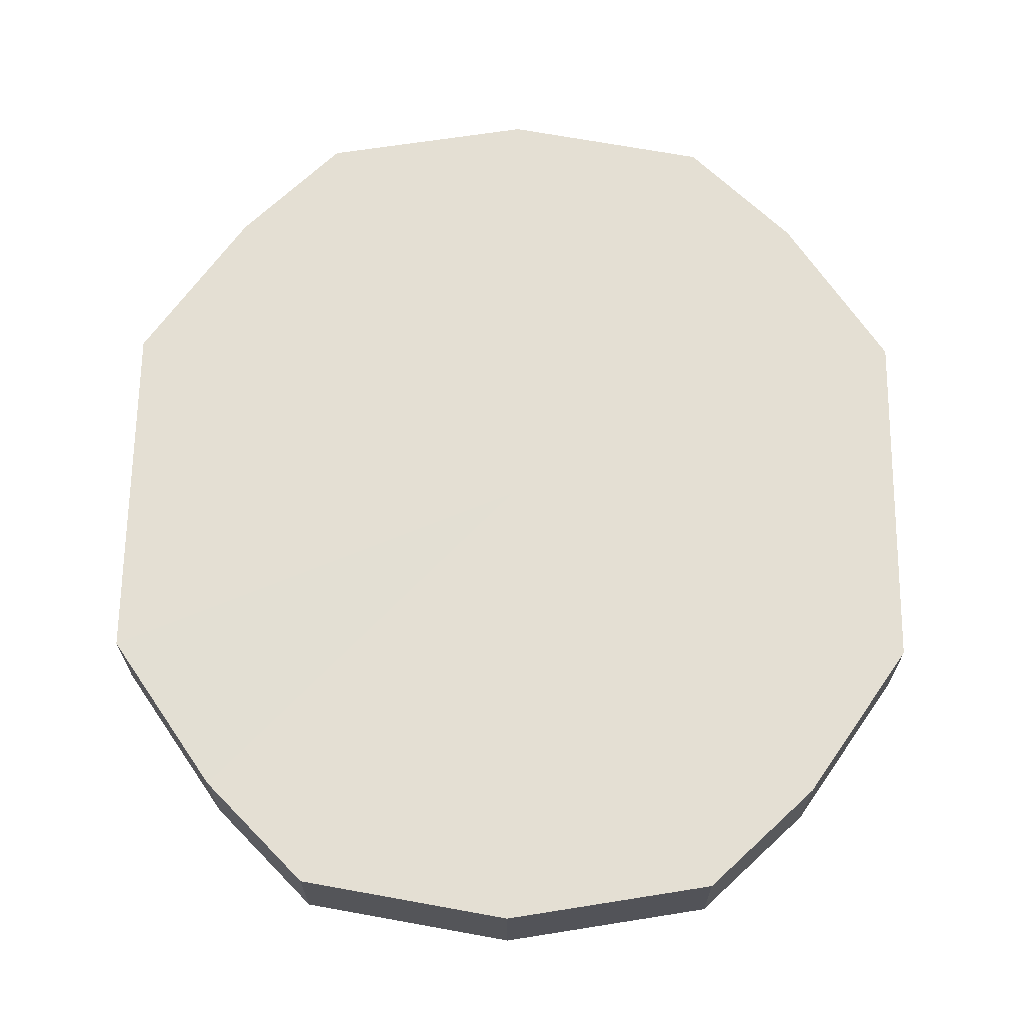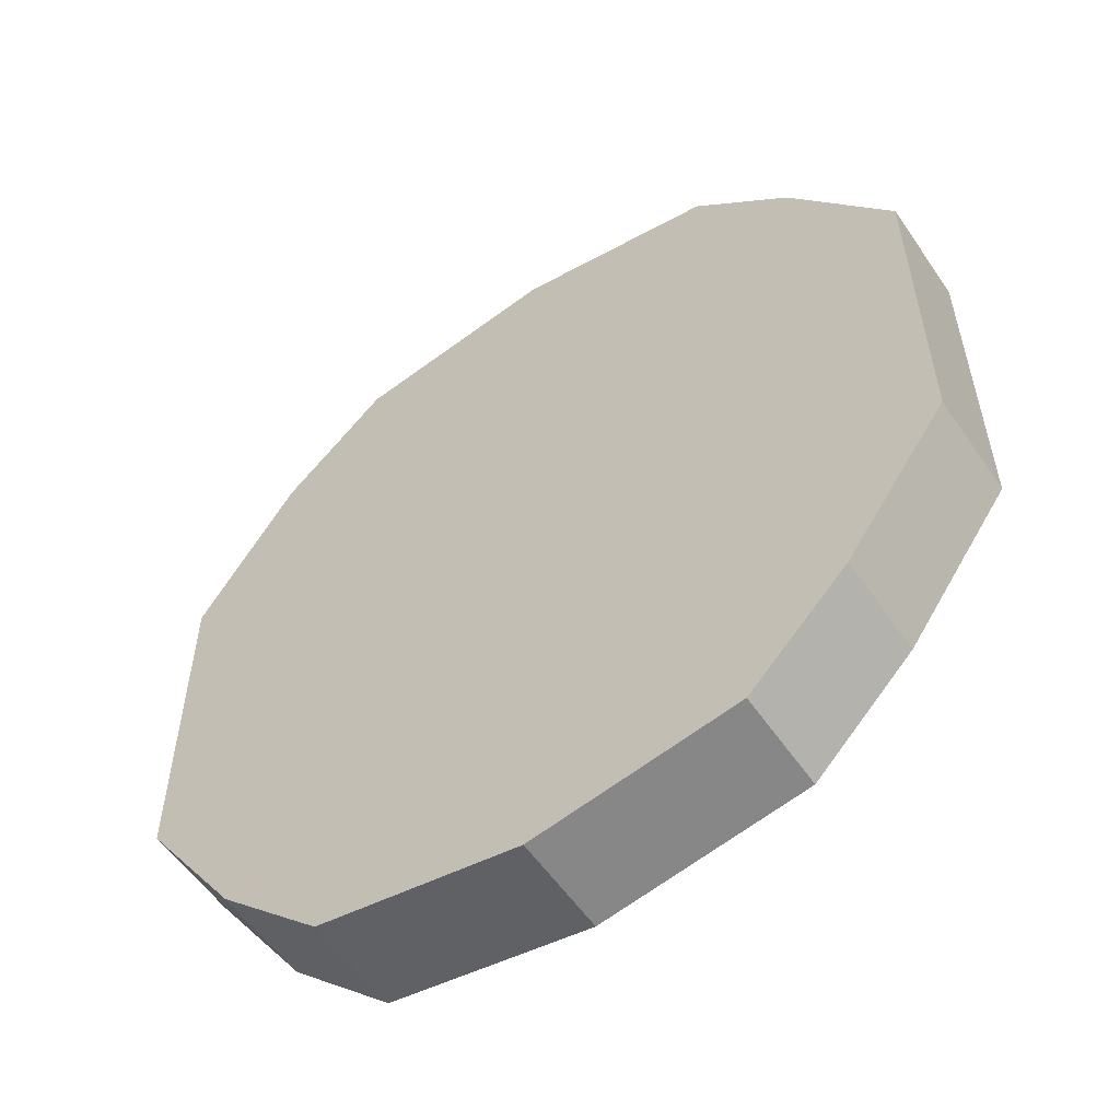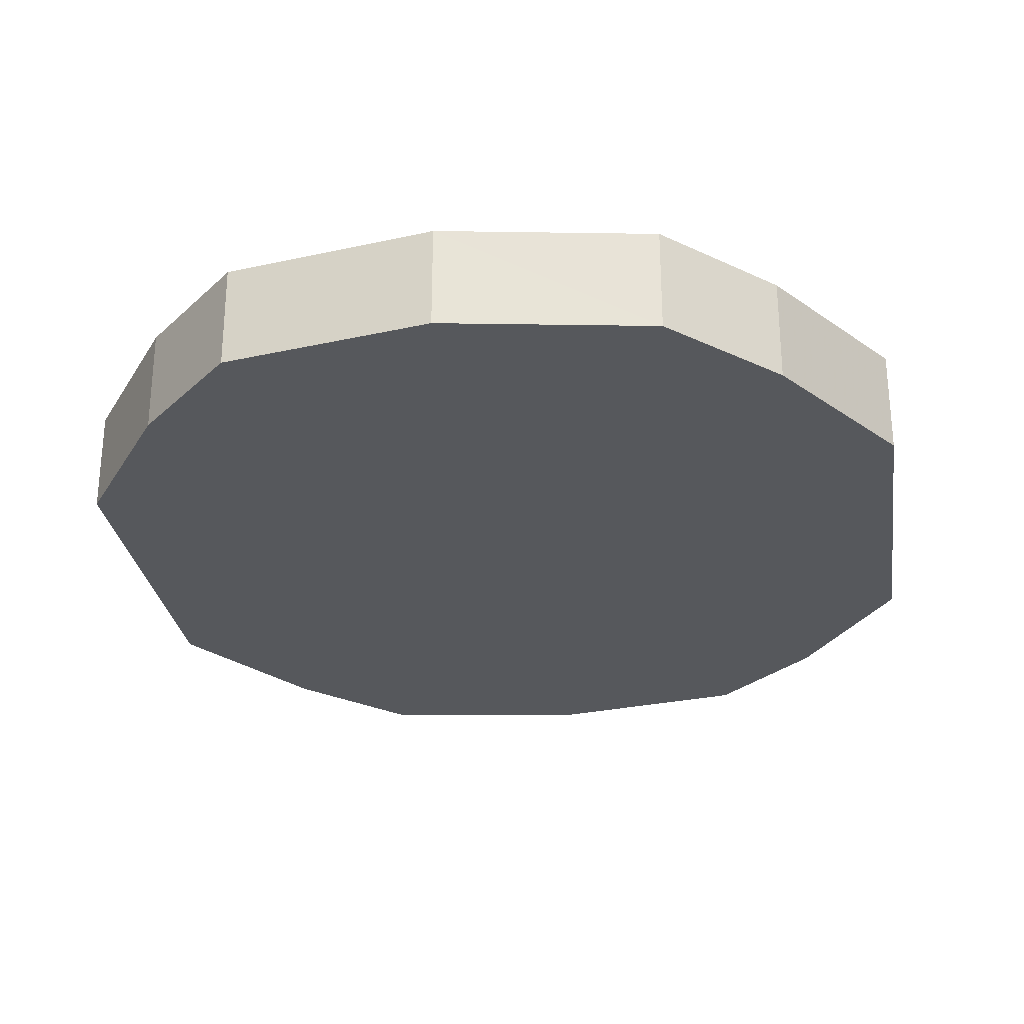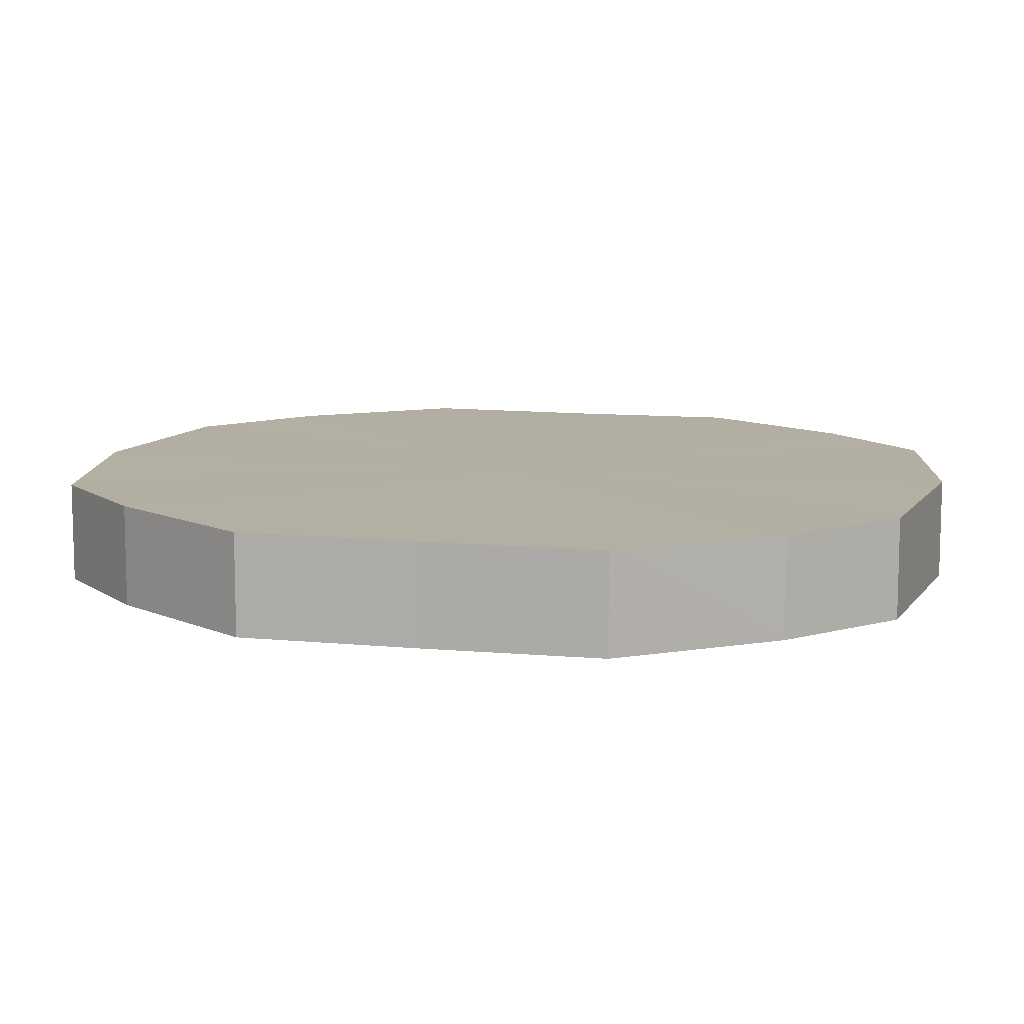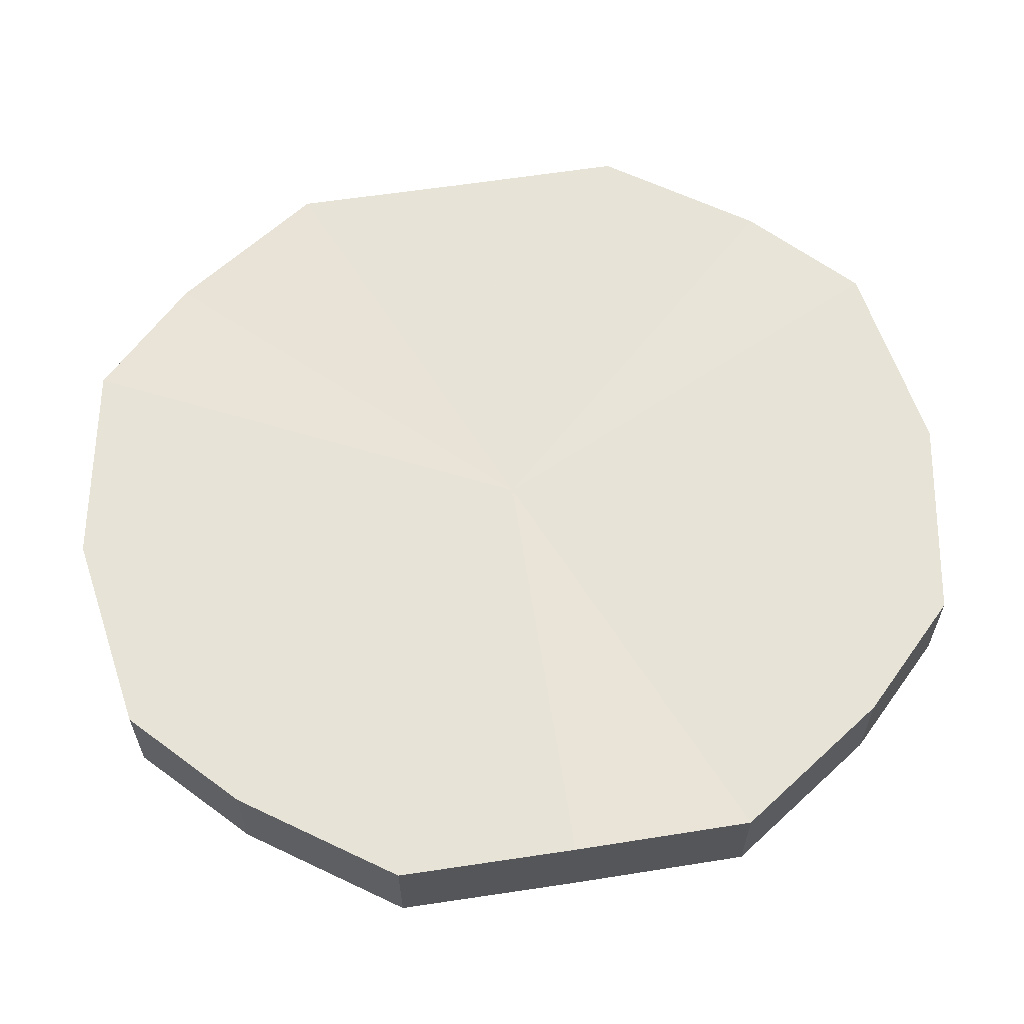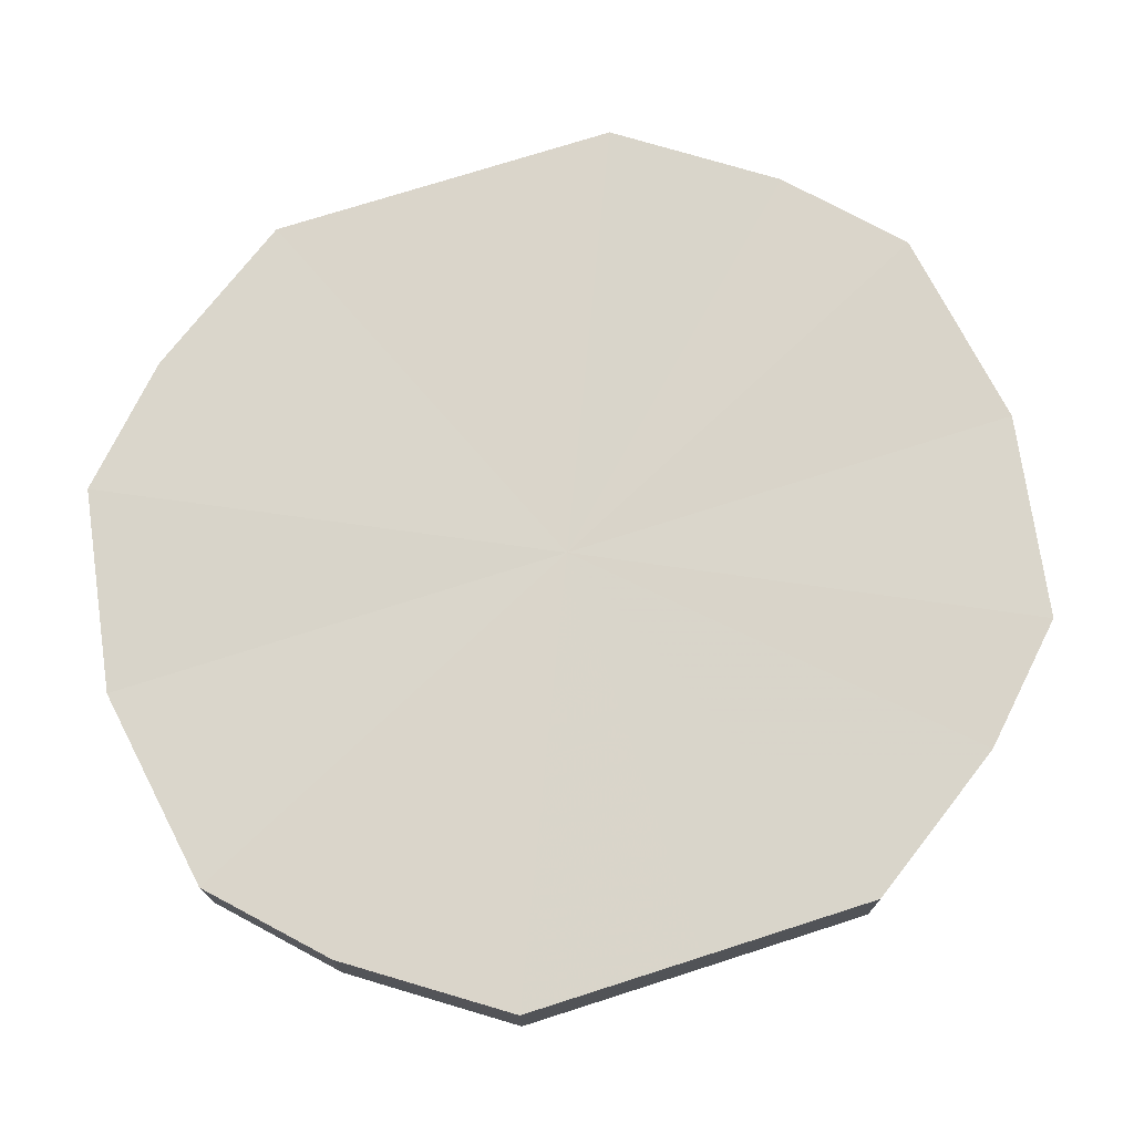
<metadata>
{"format":"obj","ext":"obj","renderer":"f3d","projection":"perspective","resolution":1024,"background":"white","views":[{"elev":66.7,"azim":-179.3,"up":"+Y"},{"elev":-56.5,"azim":-146.0,"up":"+Z"},{"elev":-28.0,"azim":8.7,"up":"+Y"},{"elev":11.0,"azim":102.1,"up":"+Y"},{"elev":61.6,"azim":81.2,"up":"+Y"},{"elev":74.4,"azim":72.3,"up":"+Y"}]}
</metadata>
<code>
o 2222
v 2248 1879 7.59
v 2248 1879 7.593
v 2248 1879 7.59
v 2248 1879 7.603
v 2248 1879 7.593
v 2247 1879 7.593
v 2247 1879 7.593
v 2248 1879 7.618
v 2248 1879 7.603
v 2247 1879 7.603
v 2247 1879 7.603
v 2248 1879 7.635
v 2248 1879 7.618
v 2247 1879 7.618
v 2247 1879 7.618
v 2248 1879 7.652
v 2248 1879 7.635
v 2247 1879 7.635
v 2247 1879 7.635
v 2248 1879 7.667
v 2248 1879 7.652
v 2247 1879 7.652
v 2247 1879 7.652
v 2248 1879 7.677
v 2248 1879 7.667
v 2247 1879 7.667
v 2247 1879 7.667
v 2248 1879 7.68
v 2248 1879 7.677
v 2247 1879 7.677
v 2247 1879 7.677
v 2248 1879 7.68
v 2248 1879 7.59
v 2248 1879 7.593
v 2248 1879 7.593
v 2248 1879 7.603
v 2248 1879 7.603
v 2247 1879 7.593
v 2248 1879 7.59
v 2247 1879 7.603
v 2247 1879 7.593
v 2248 1879 7.618
v 2248 1879 7.618
v 2247 1879 7.618
v 2247 1879 7.603
v 2247 1879 7.635
v 2247 1879 7.618
v 2248 1879 7.635
v 2248 1879 7.635
v 2247 1879 7.652
v 2247 1879 7.635
v 2247 1879 7.667
v 2247 1879 7.652
v 2248 1879 7.652
v 2248 1879 7.652
v 2247 1879 7.677
v 2247 1879 7.667
v 2248 1879 7.68
v 2247 1879 7.677
v 2248 1879 7.667
v 2248 1879 7.667
v 2248 1879 7.677
v 2248 1879 7.68
v 2248 1879 7.677
v 2248 1879 7.635
v 2248 1879 7.593
v 2248 1879 7.59
v 2248 1879 7.603
v 2247 1879 7.593
v 2248 1879 7.618
v 2247 1879 7.603
v 2248 1879 7.635
v 2247 1879 7.618
v 2248 1879 7.652
v 2247 1879 7.635
v 2248 1879 7.667
v 2247 1879 7.652
v 2248 1879 7.677
v 2247 1879 7.667
v 2248 1879 7.68
v 2247 1879 7.677
v 2248 1879 7.635
v 2248 1879 7.59
v 2248 1879 7.593
v 2247 1879 7.593
v 2248 1879 7.603
v 2247 1879 7.603
v 2248 1879 7.618
v 2247 1879 7.618
v 2248 1879 7.635
v 2247 1879 7.635
v 2248 1879 7.652
v 2247 1879 7.652
v 2248 1879 7.667
v 2247 1879 7.667
v 2248 1879 7.677
v 2247 1879 7.677
v 2248 1879 7.68
f 1 2 3
f 2 4 5
f 6 1 7
f 4 8 9
f 10 6 11
f 8 12 13
f 14 10 15
f 12 16 17
f 18 14 19
f 16 20 21
f 22 18 23
f 20 24 25
f 26 22 27
f 24 28 29
f 30 26 31
f 28 30 32
f 33 34 35
f 35 36 37
f 38 39 33
f 40 41 38
f 37 42 43
f 44 45 40
f 46 47 44
f 43 48 49
f 50 51 46
f 52 53 50
f 49 54 55
f 56 57 52
f 58 59 56
f 55 60 61
f 62 63 58
f 61 64 62
f 65 66 67
f 65 68 66
f 65 67 69
f 65 70 68
f 65 69 71
f 65 72 70
f 65 71 73
f 65 74 72
f 65 73 75
f 65 76 74
f 65 75 77
f 65 78 76
f 65 77 79
f 65 80 78
f 65 79 81
f 65 81 80
f 82 83 84
f 82 85 83
f 82 84 86
f 82 87 85
f 82 86 88
f 82 89 87
f 82 88 90
f 82 91 89
f 82 90 92
f 82 93 91
f 82 92 94
f 82 95 93
f 82 94 96
f 82 97 95
f 82 96 98
f 82 98 97

</code>
